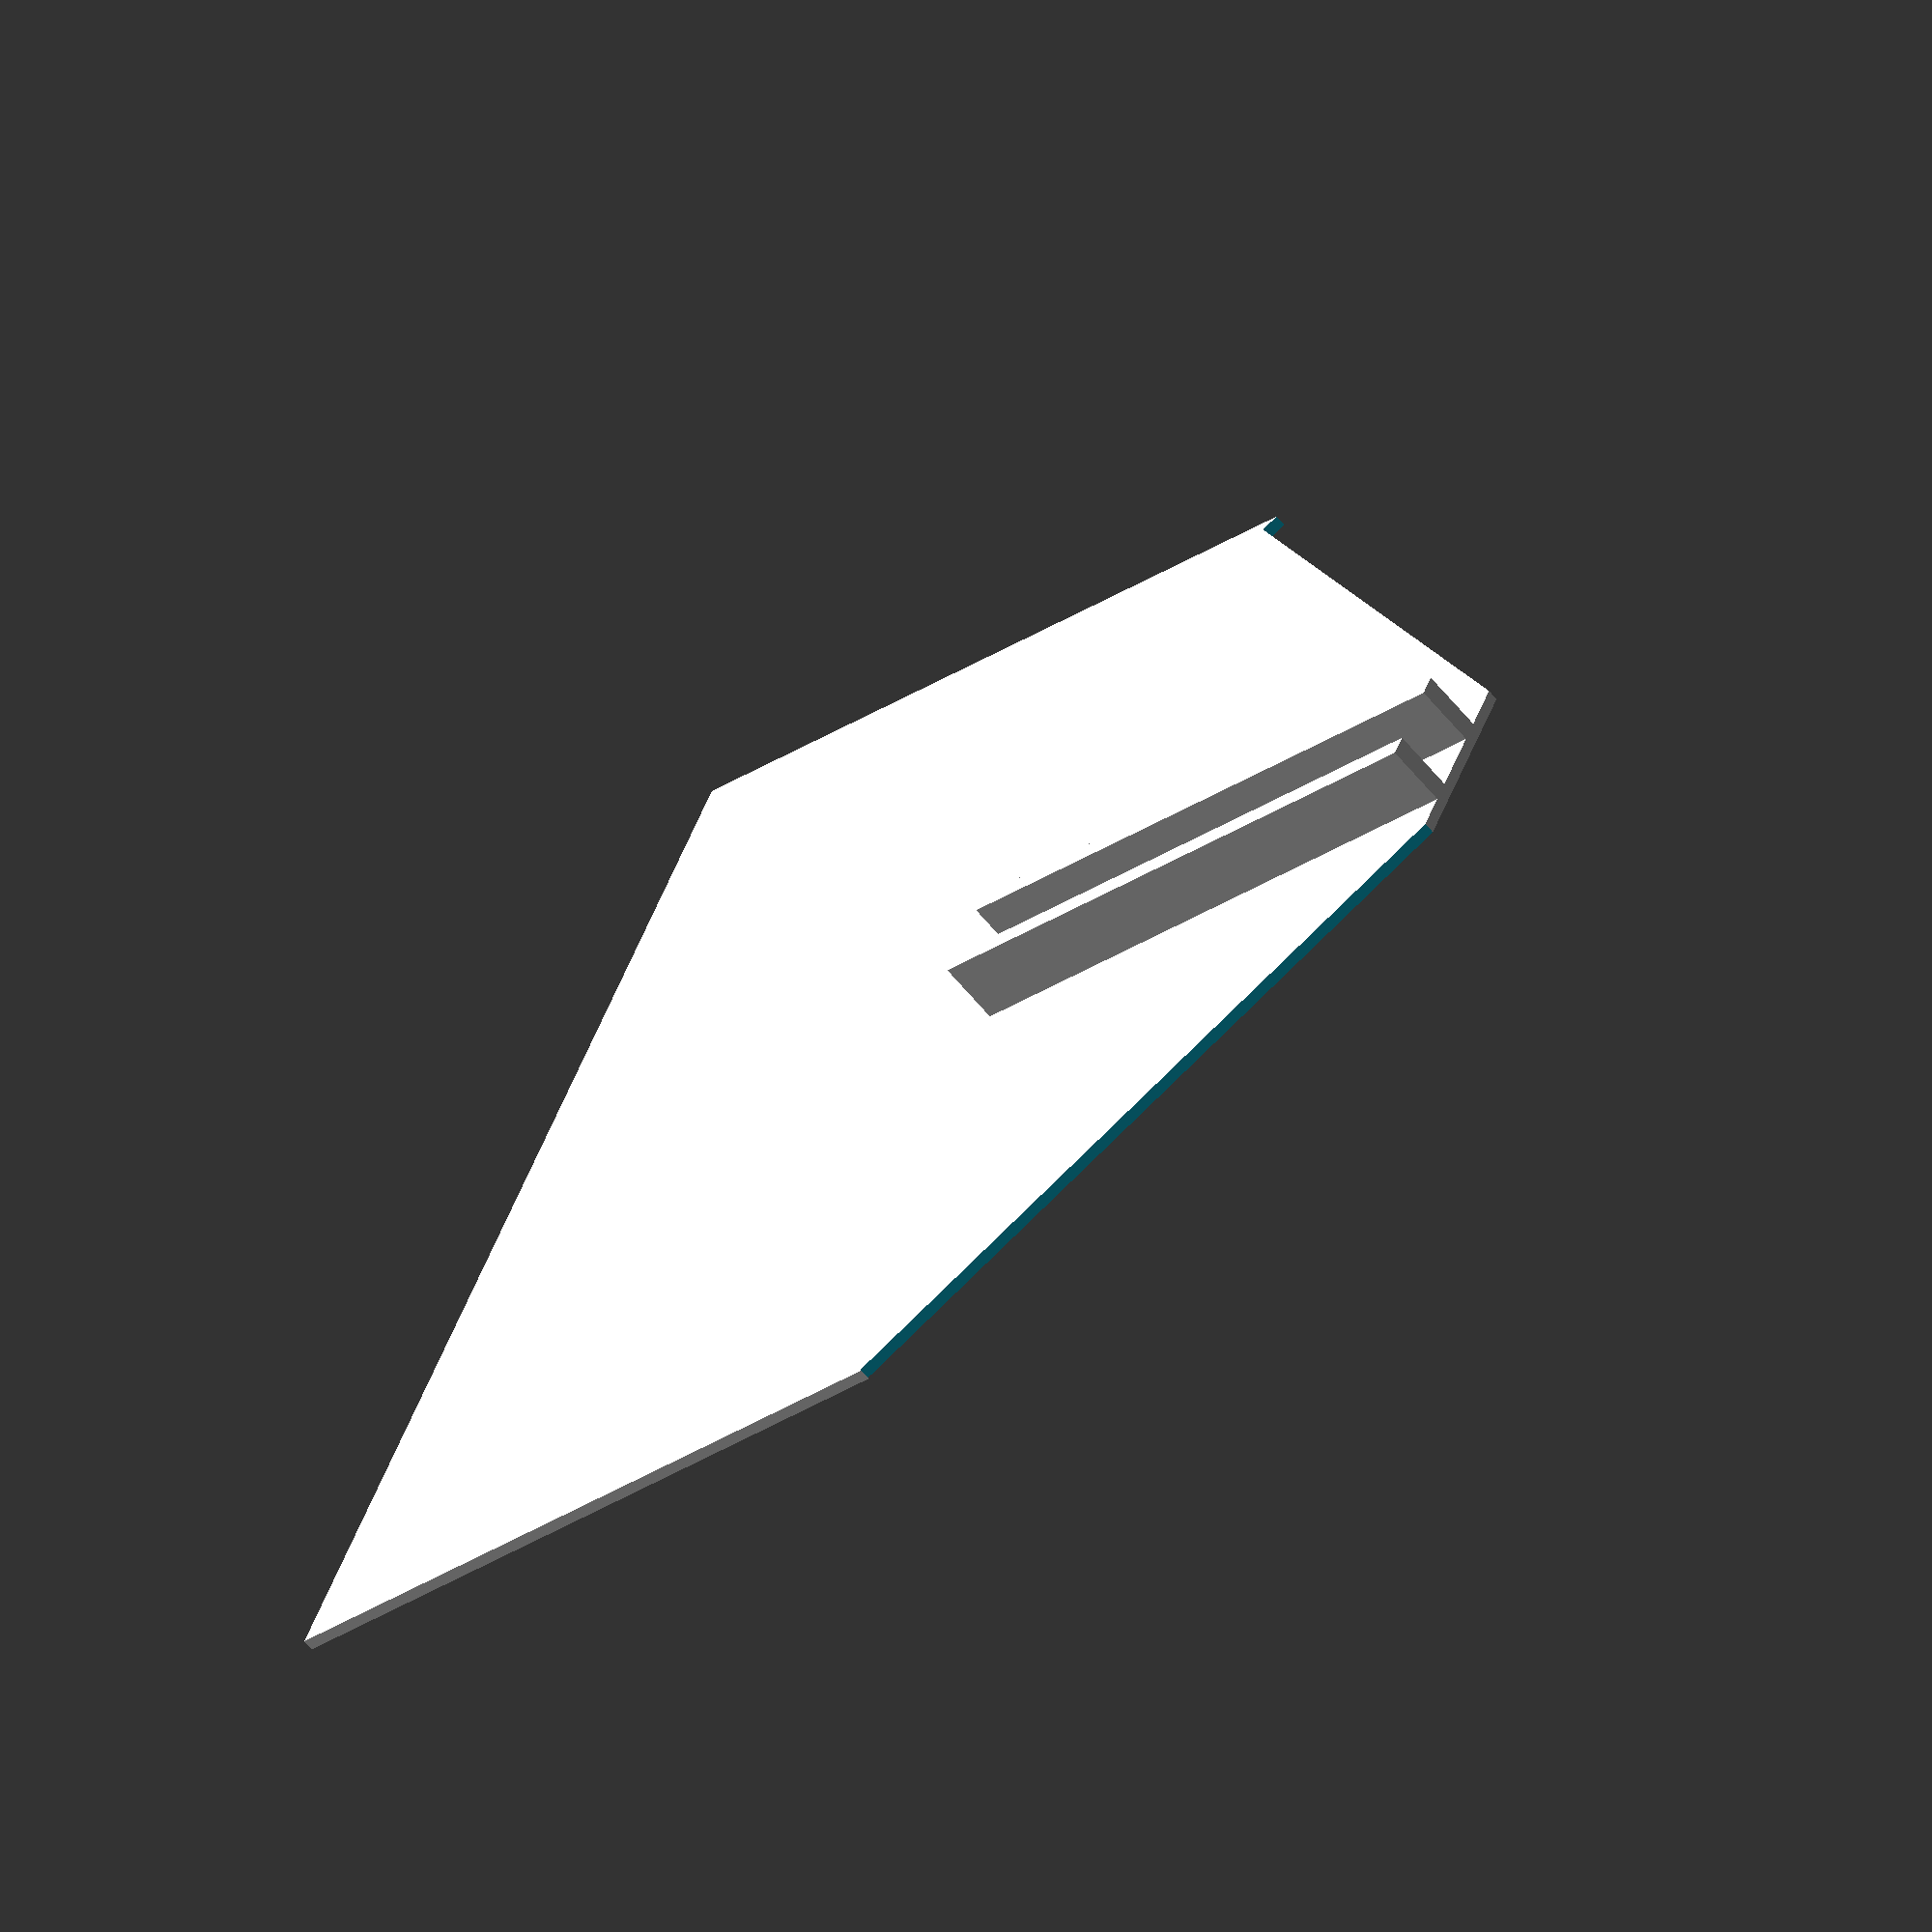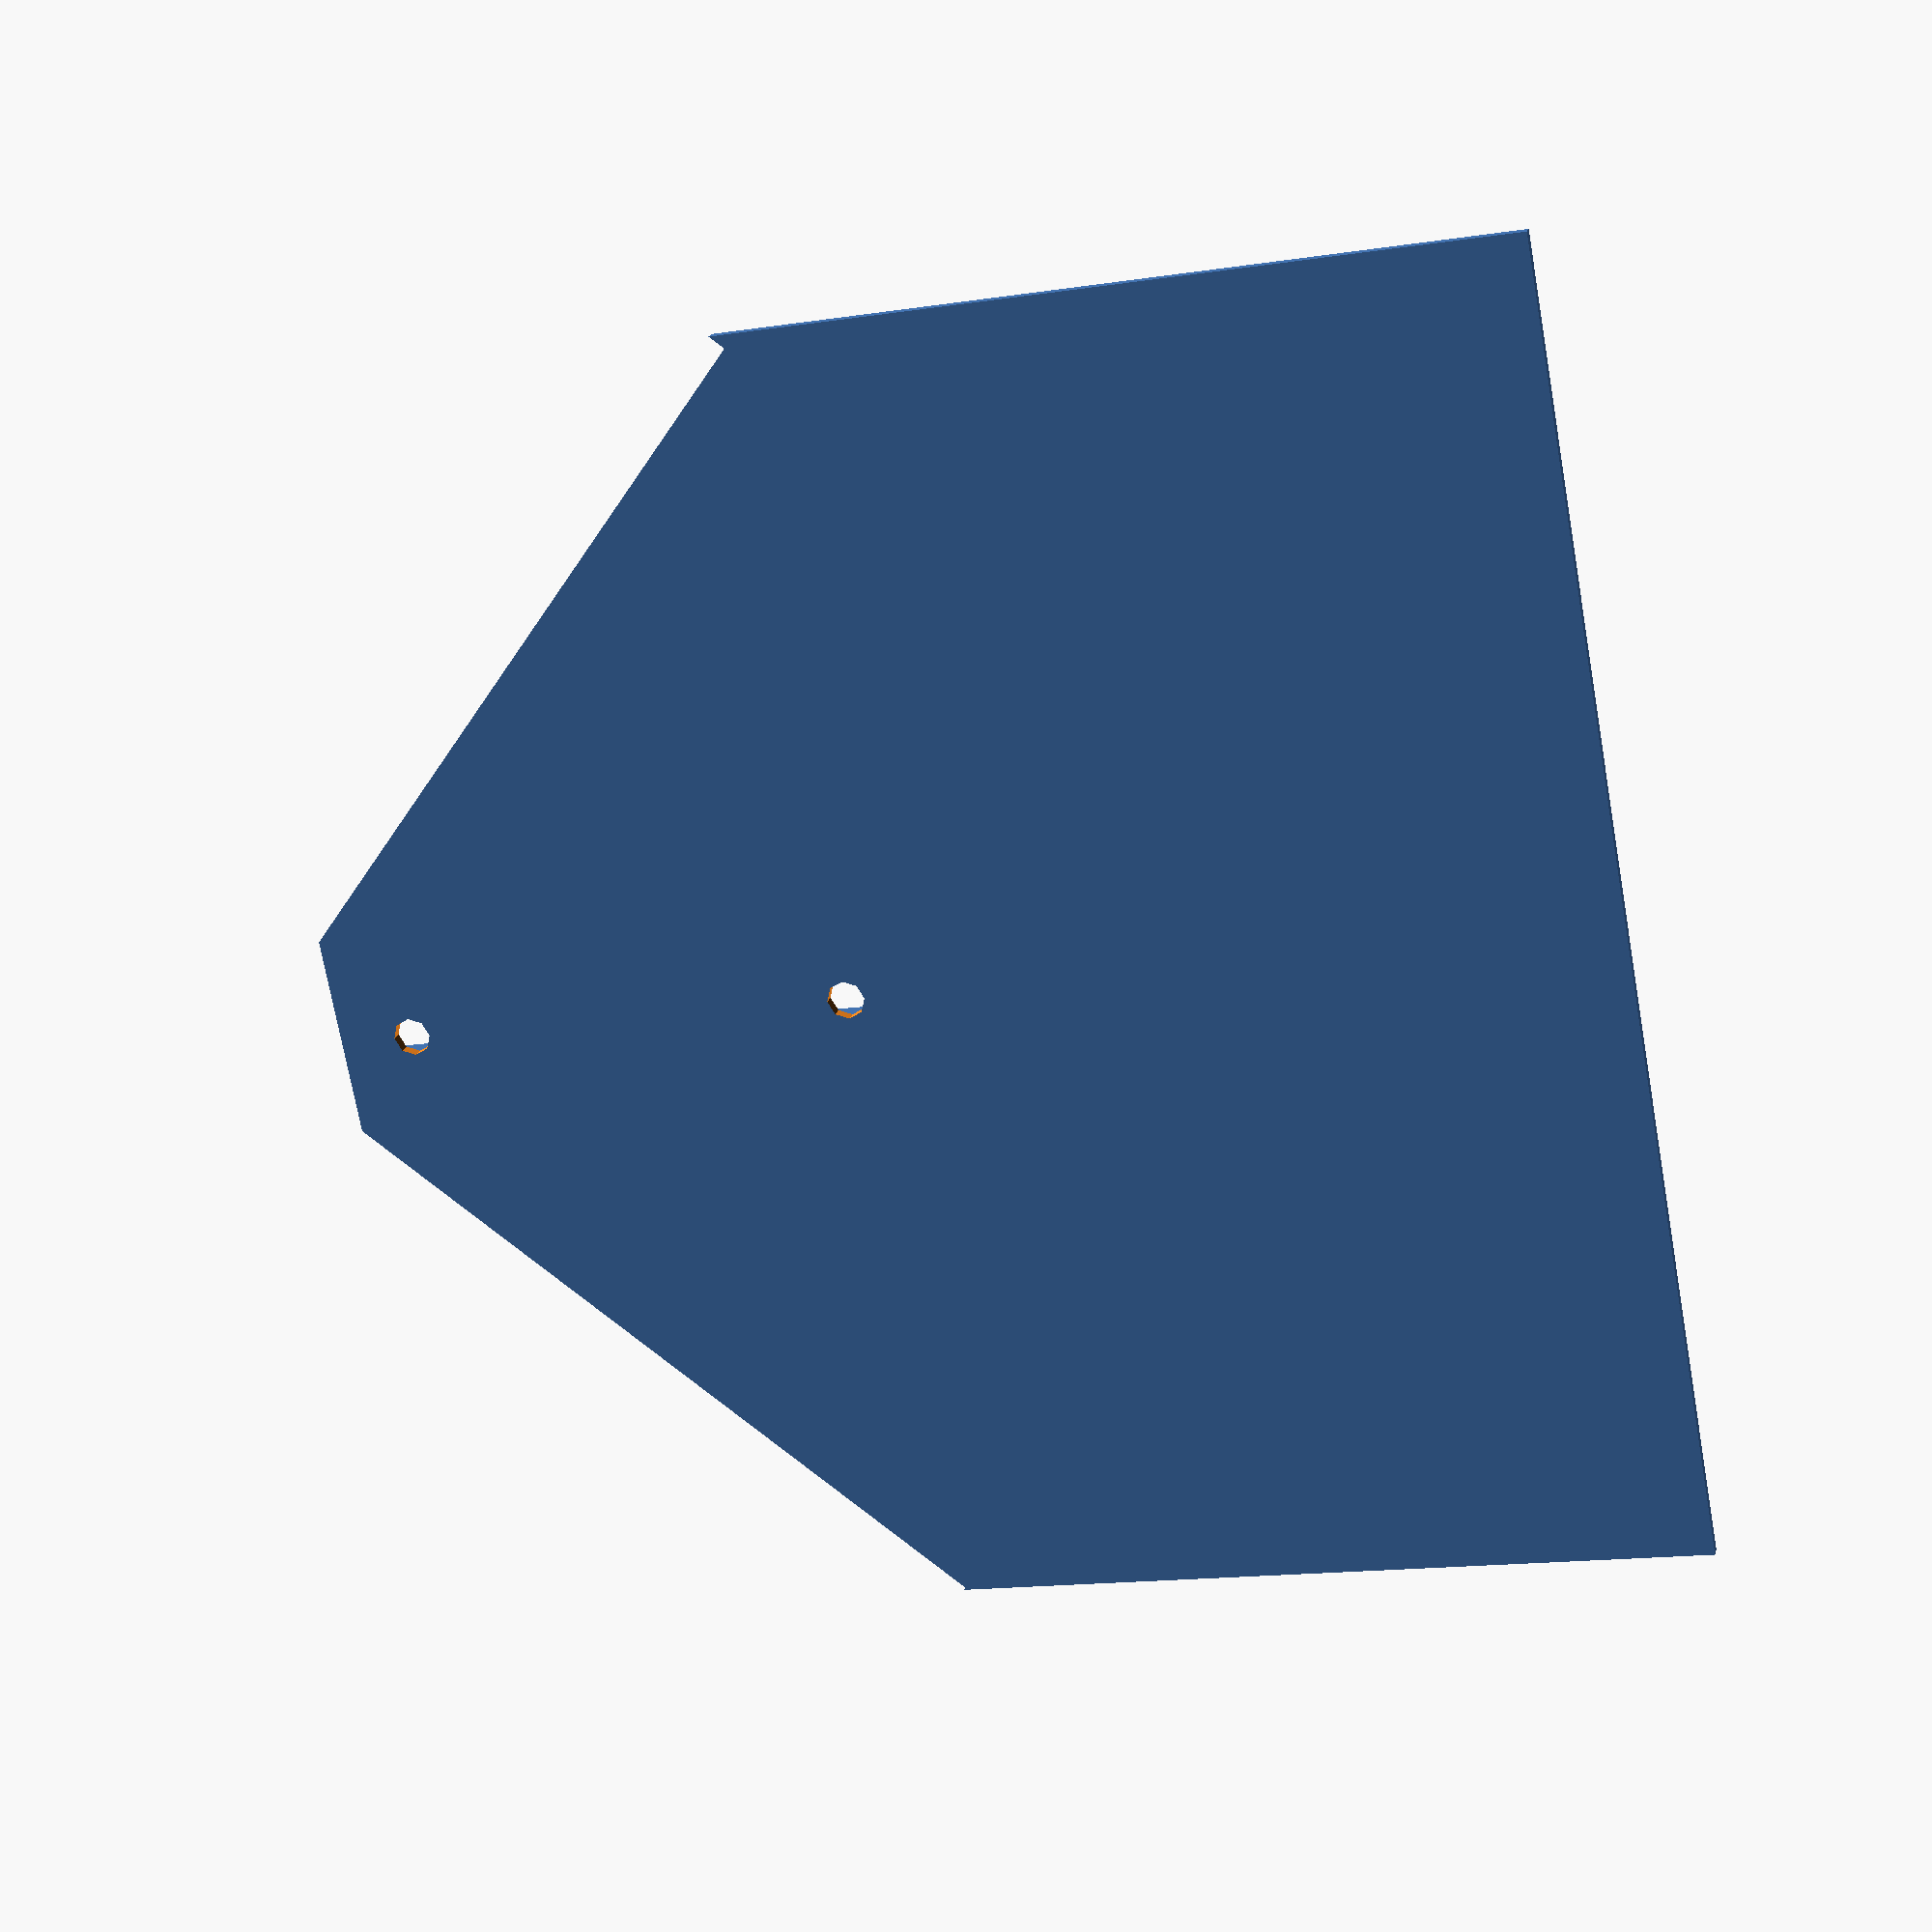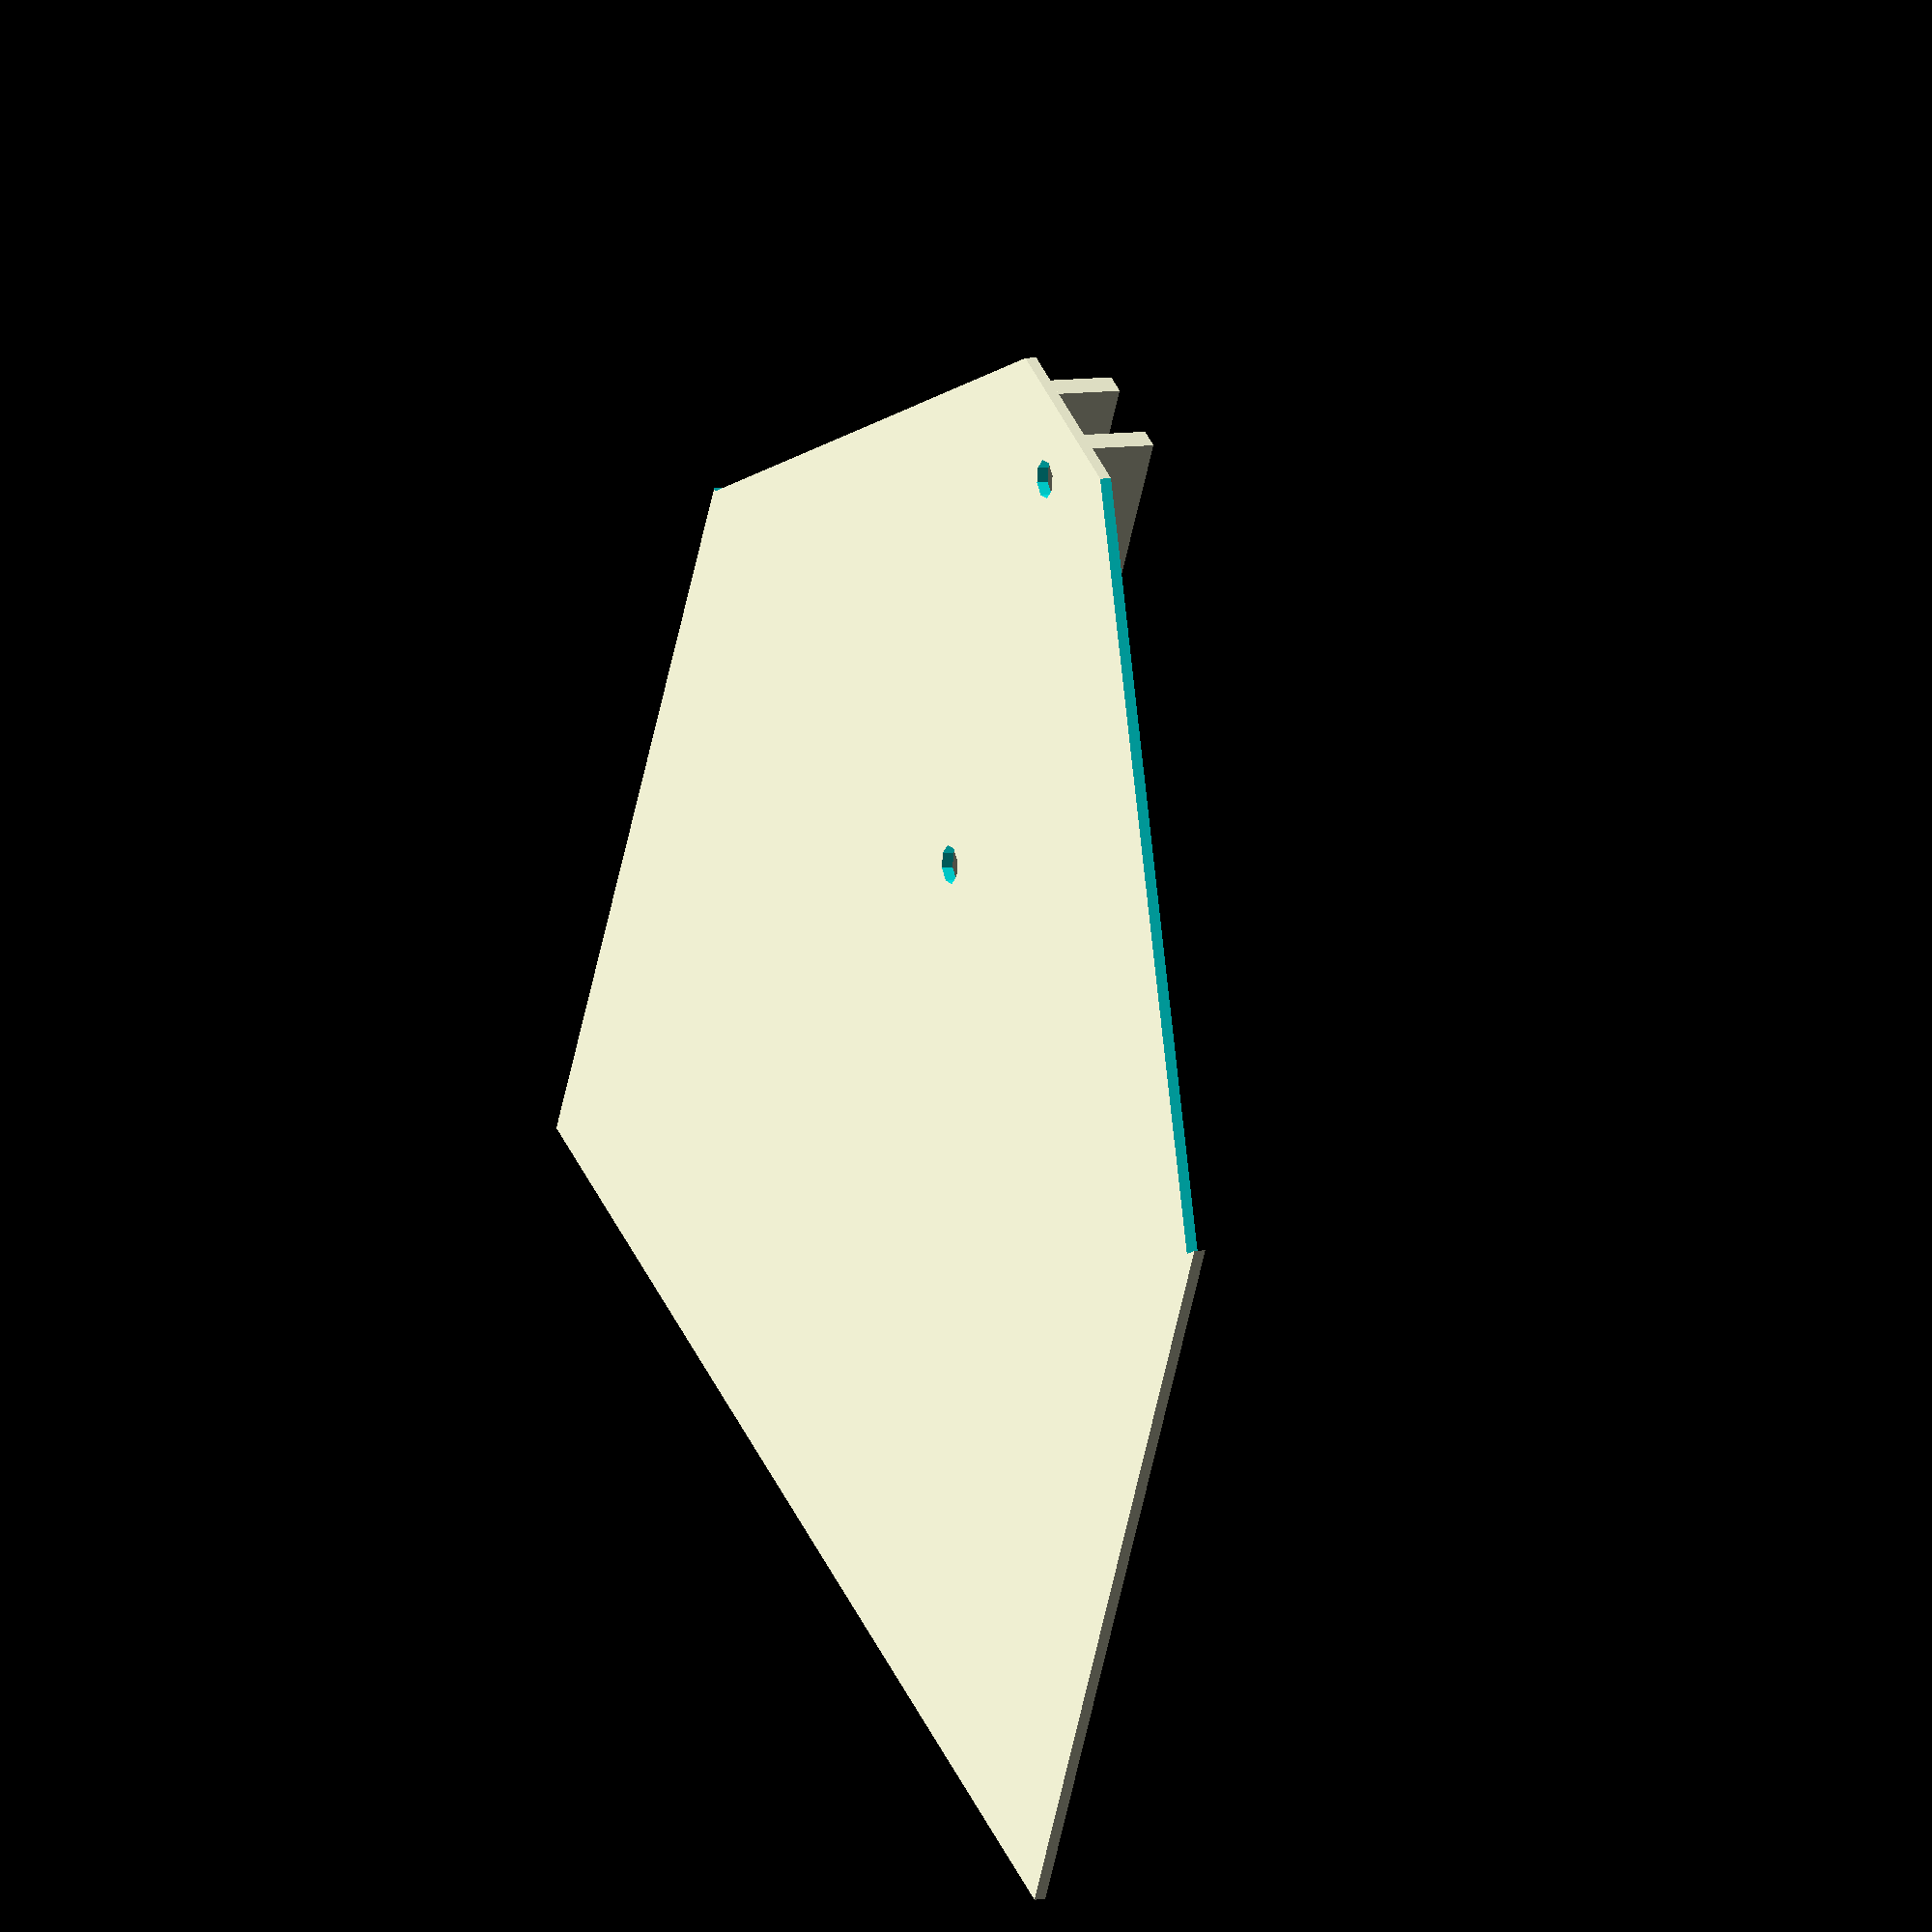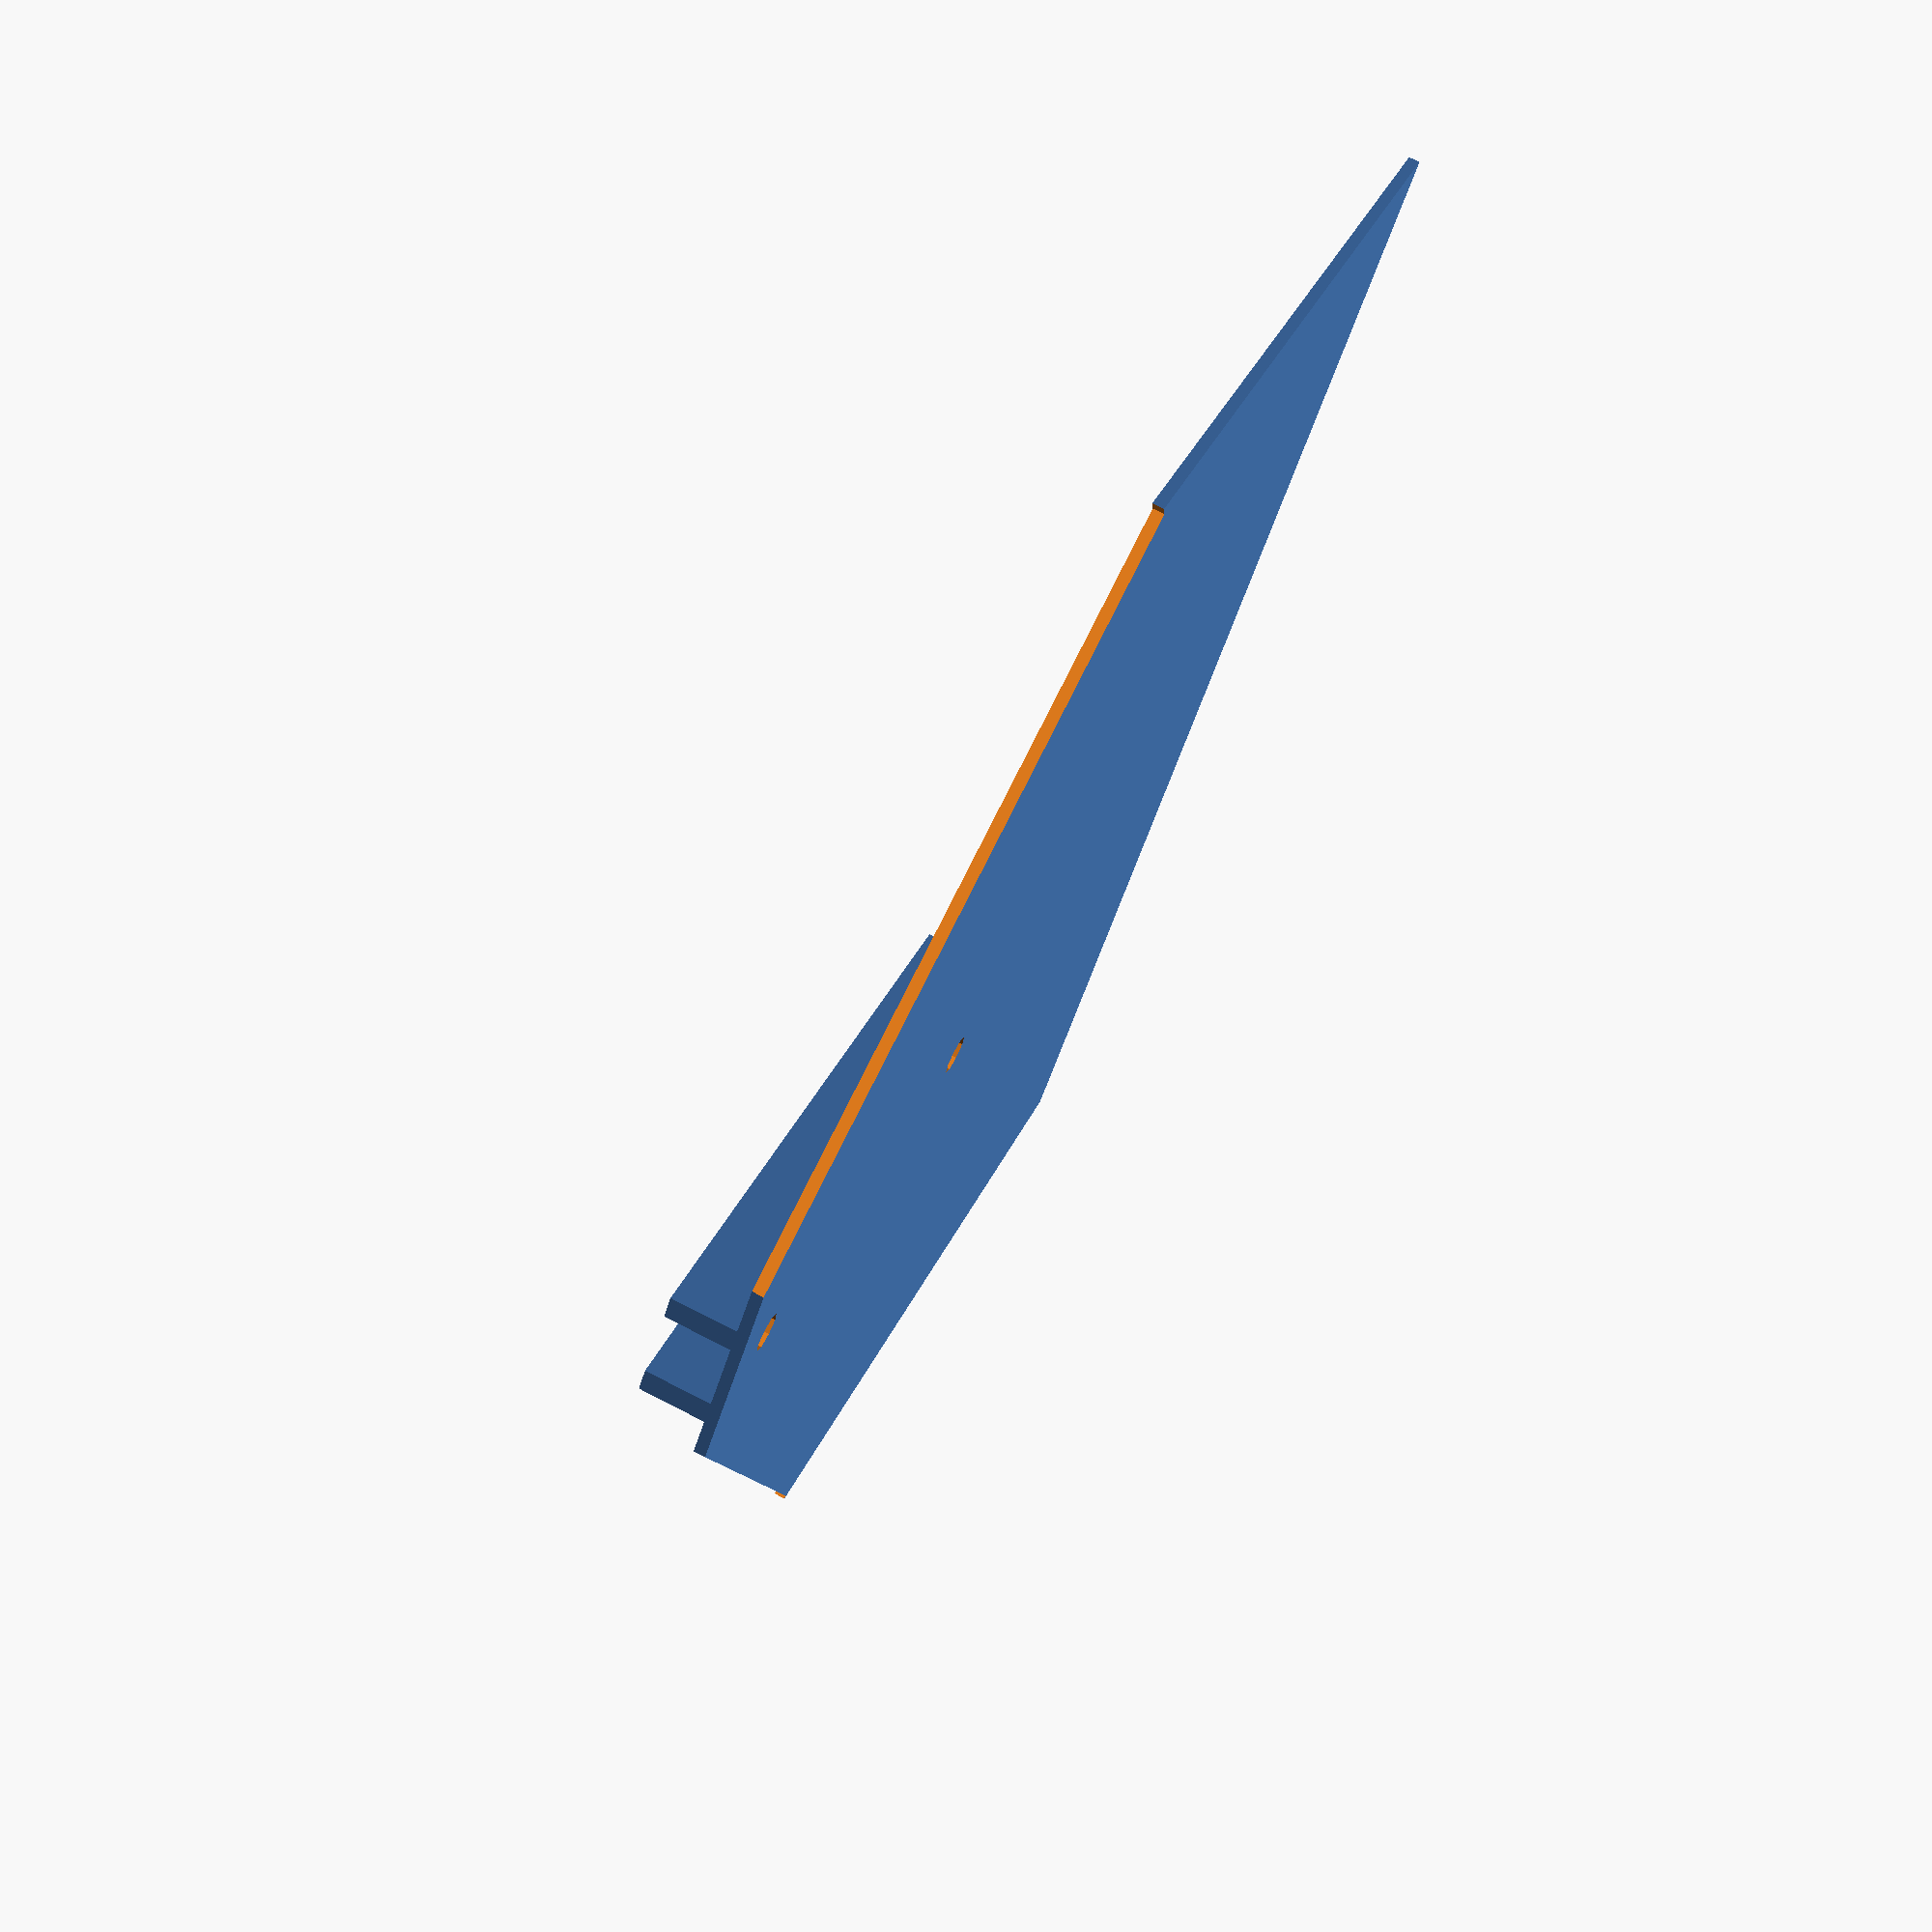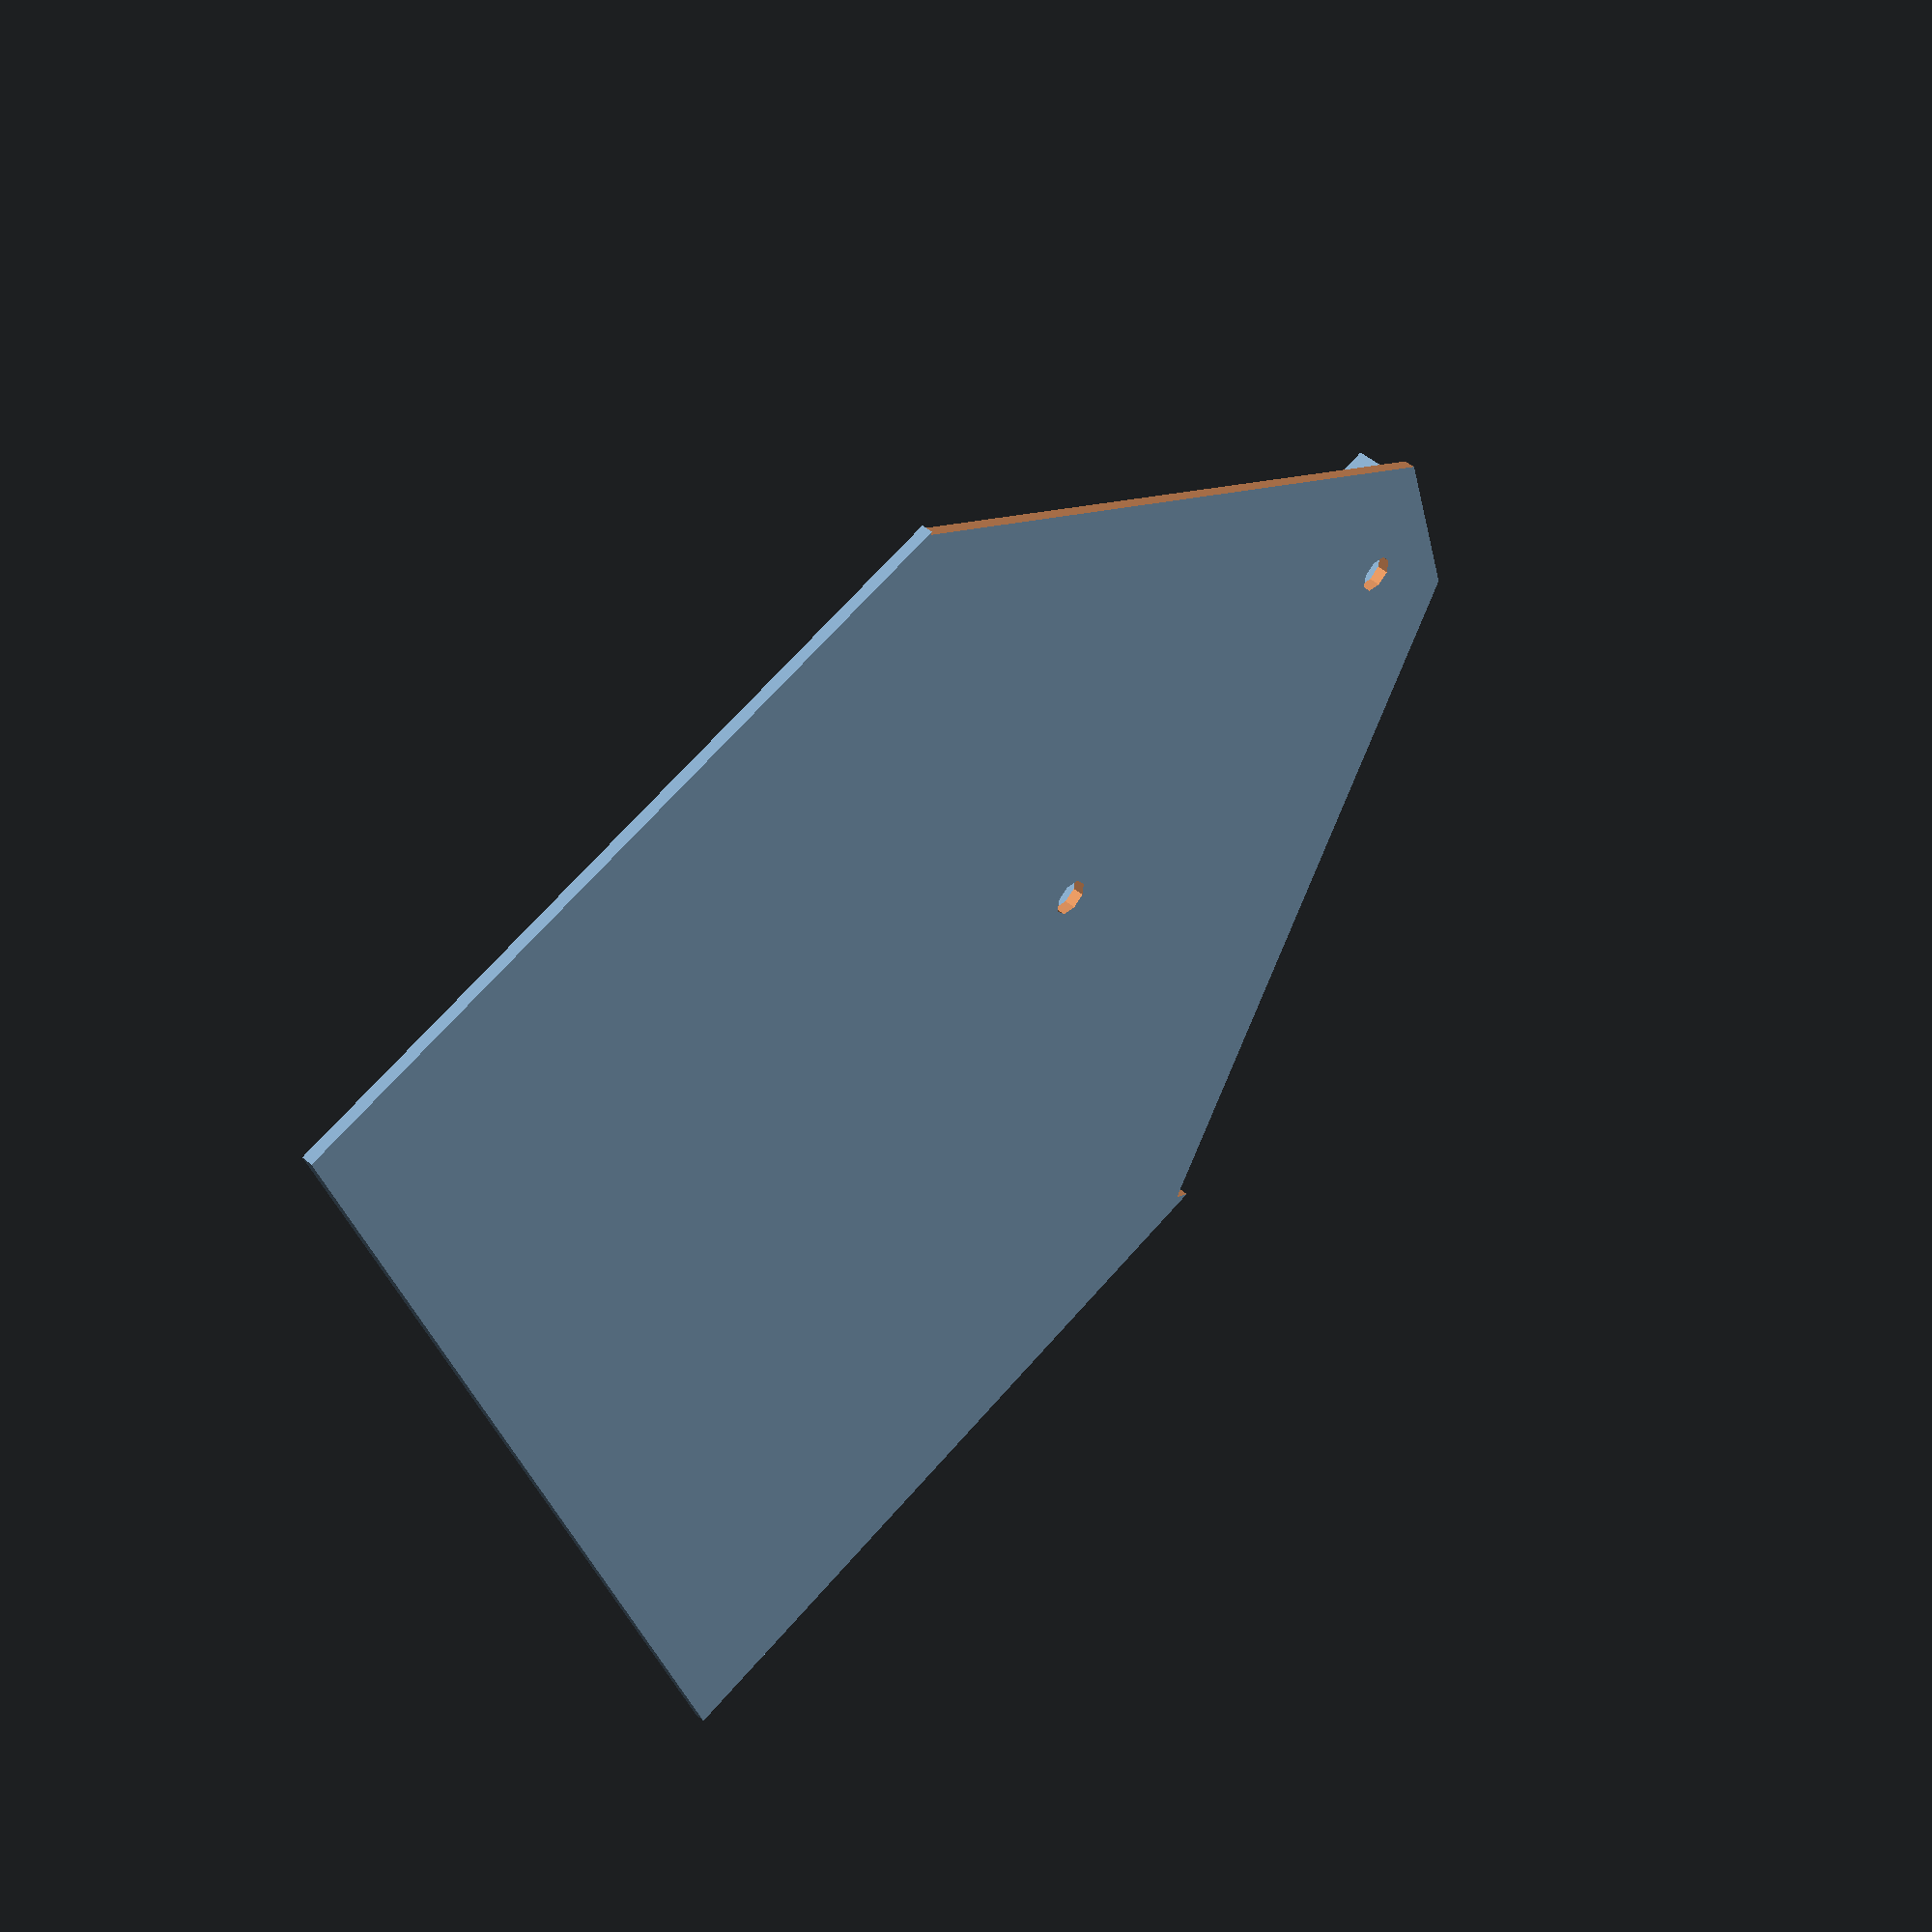
<openscad>
difference()
{
    union()
    {
        cube([170,170,1.5]);
        translate([0,170/2-4.5-1.5,0.99+0.5])cube([80,3,8.5]);
        translate([0,170/2+4.5+1.5,0.99+0.5])cube([80,3,8.5]);
        
        //translate([0,82.25,10])cube([10,8.5,8.5]);
    }
    
    union()
    {
        translate([0,-69,-1])rotate([0,0,45])cube([100,100,20]);    
        translate([0,99,-1])rotate([0,0,45])cube([100,100,20]);    
        translate([10,170/2+1.5,-1])cylinder(r=2.5, h=20);
        translate([70,170/2+1.5,-1])cylinder(r=2.5, h=20);
    }   
}
</openscad>
<views>
elev=243.4 azim=23.2 roll=140.6 proj=o view=wireframe
elev=159.4 azim=10.4 roll=345.5 proj=p view=solid
elev=173.6 azim=240.6 roll=294.2 proj=o view=solid
elev=105.1 azim=322.1 roll=62.9 proj=p view=wireframe
elev=311.8 azim=16.8 roll=134.2 proj=p view=wireframe
</views>
